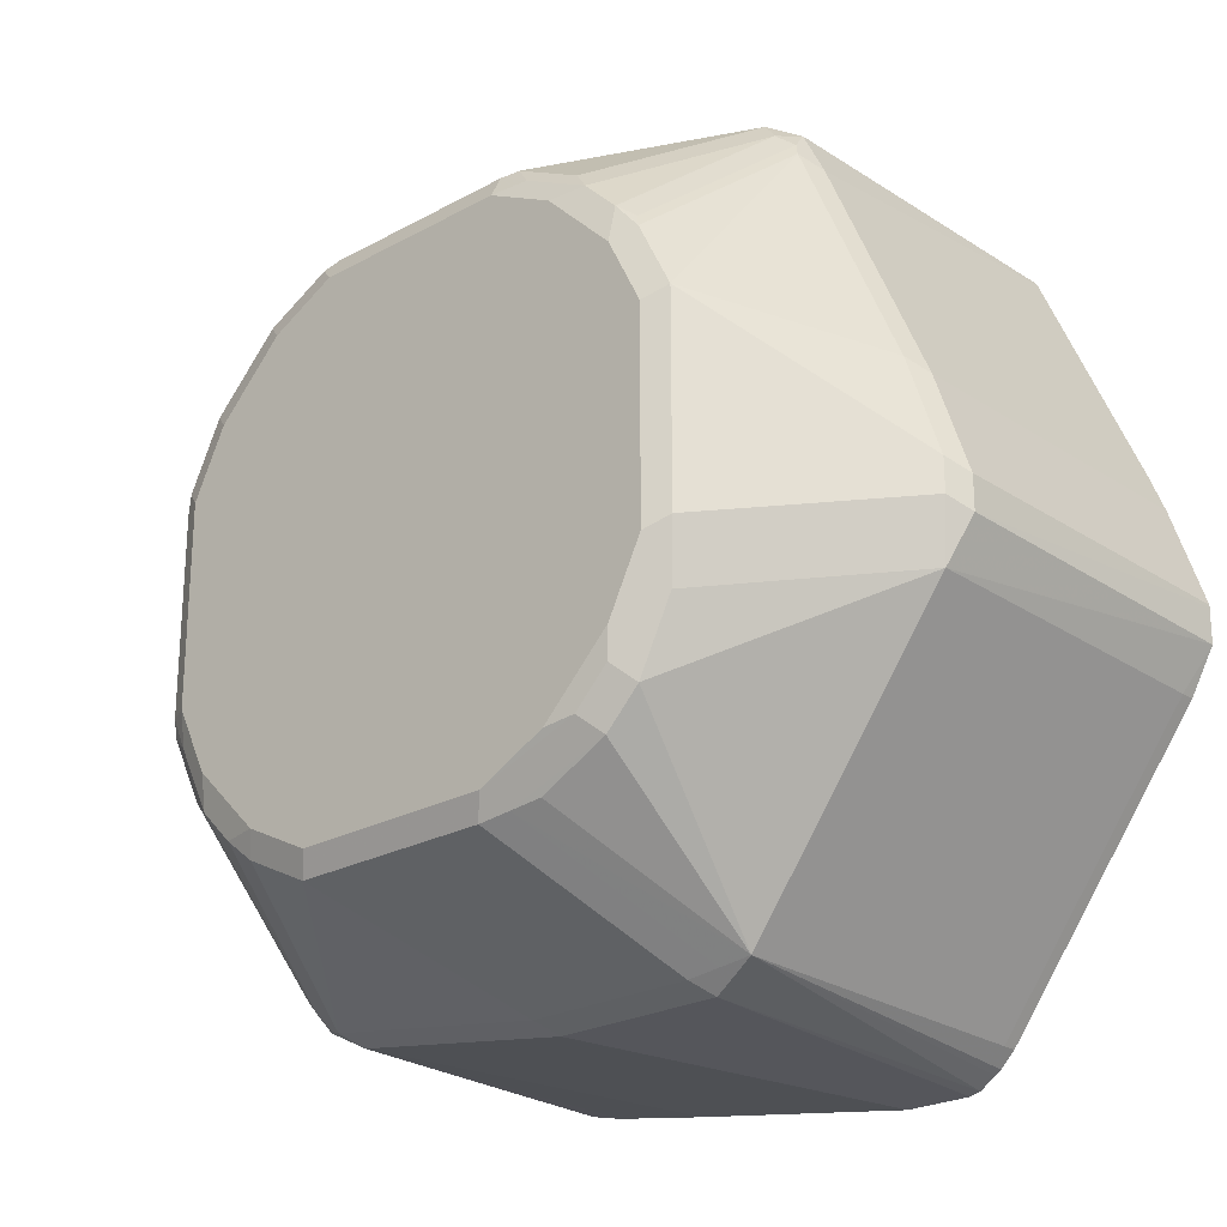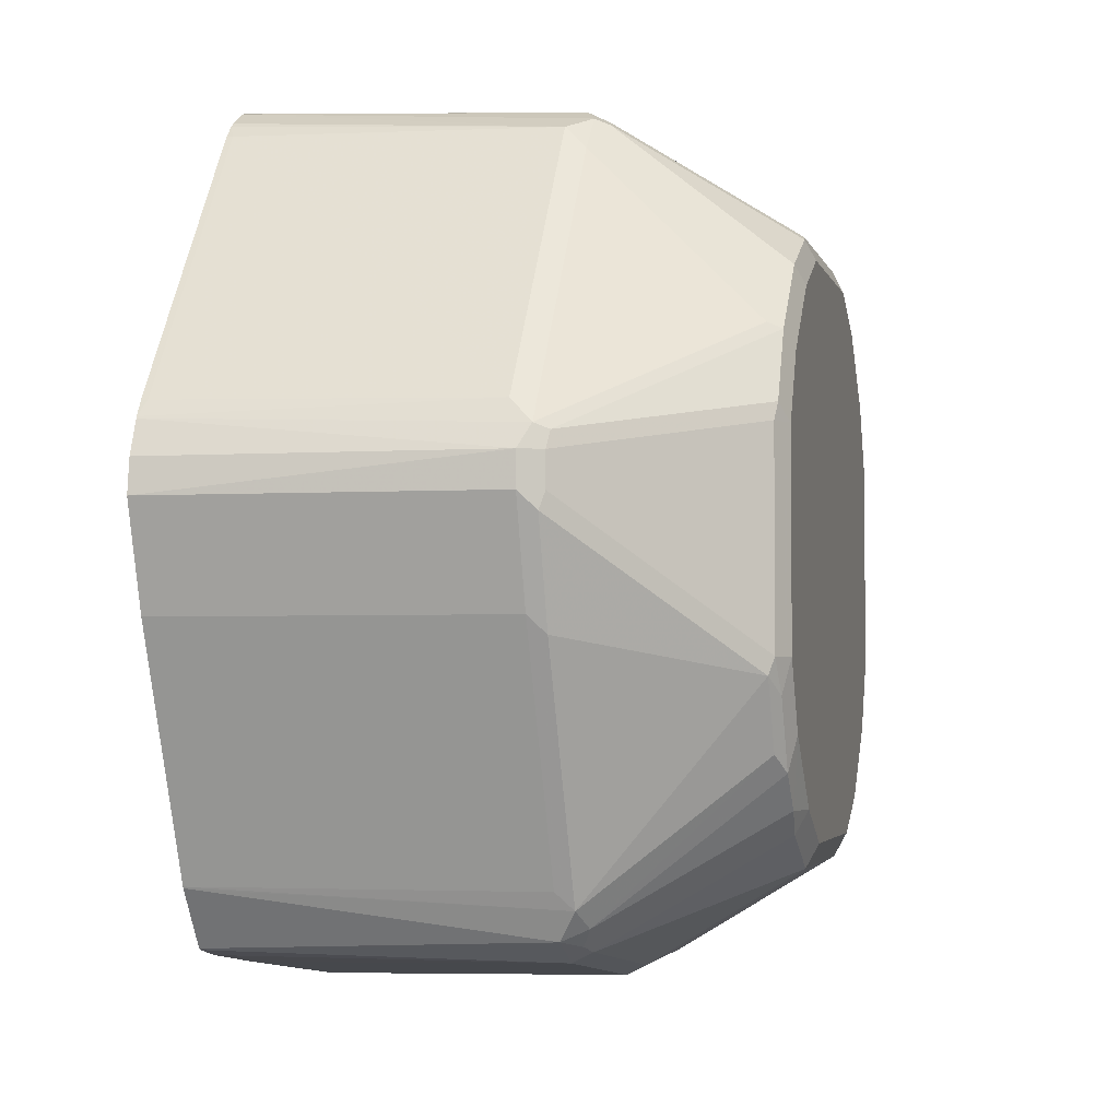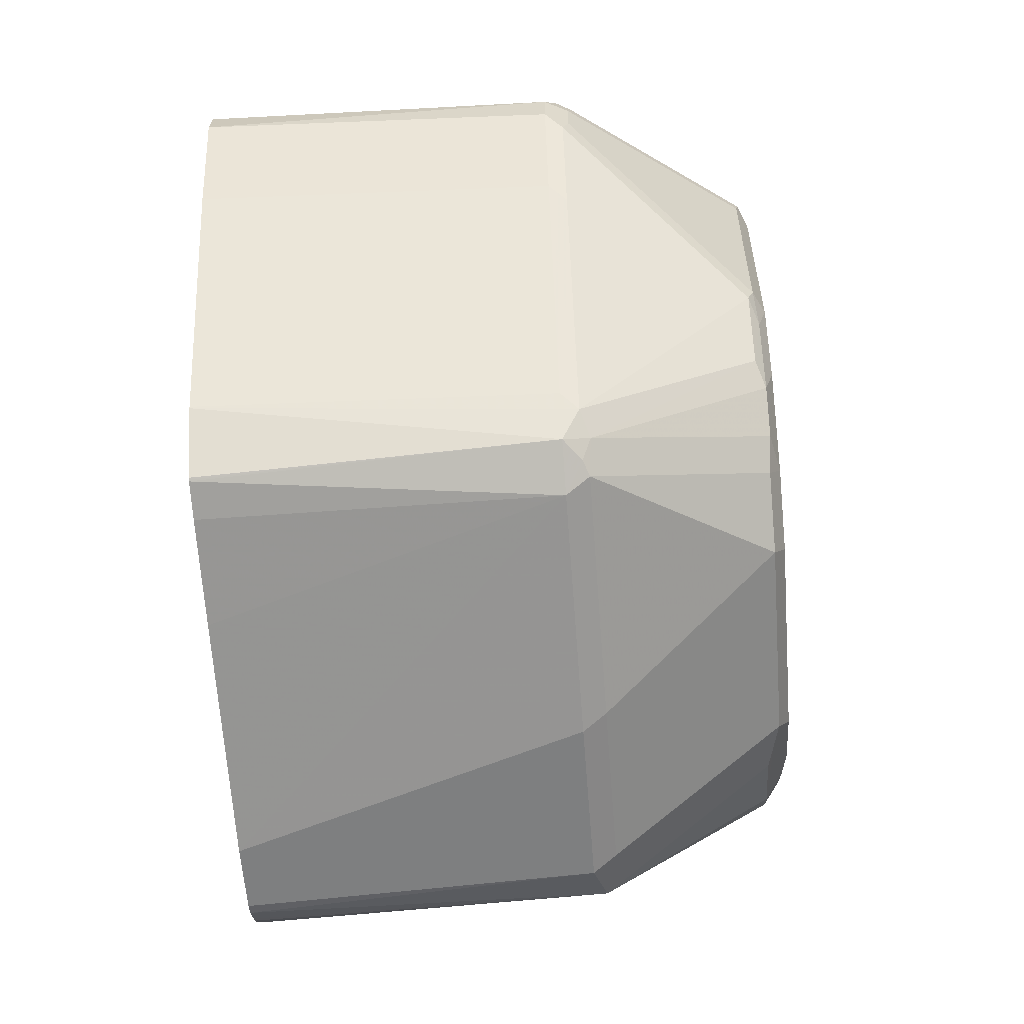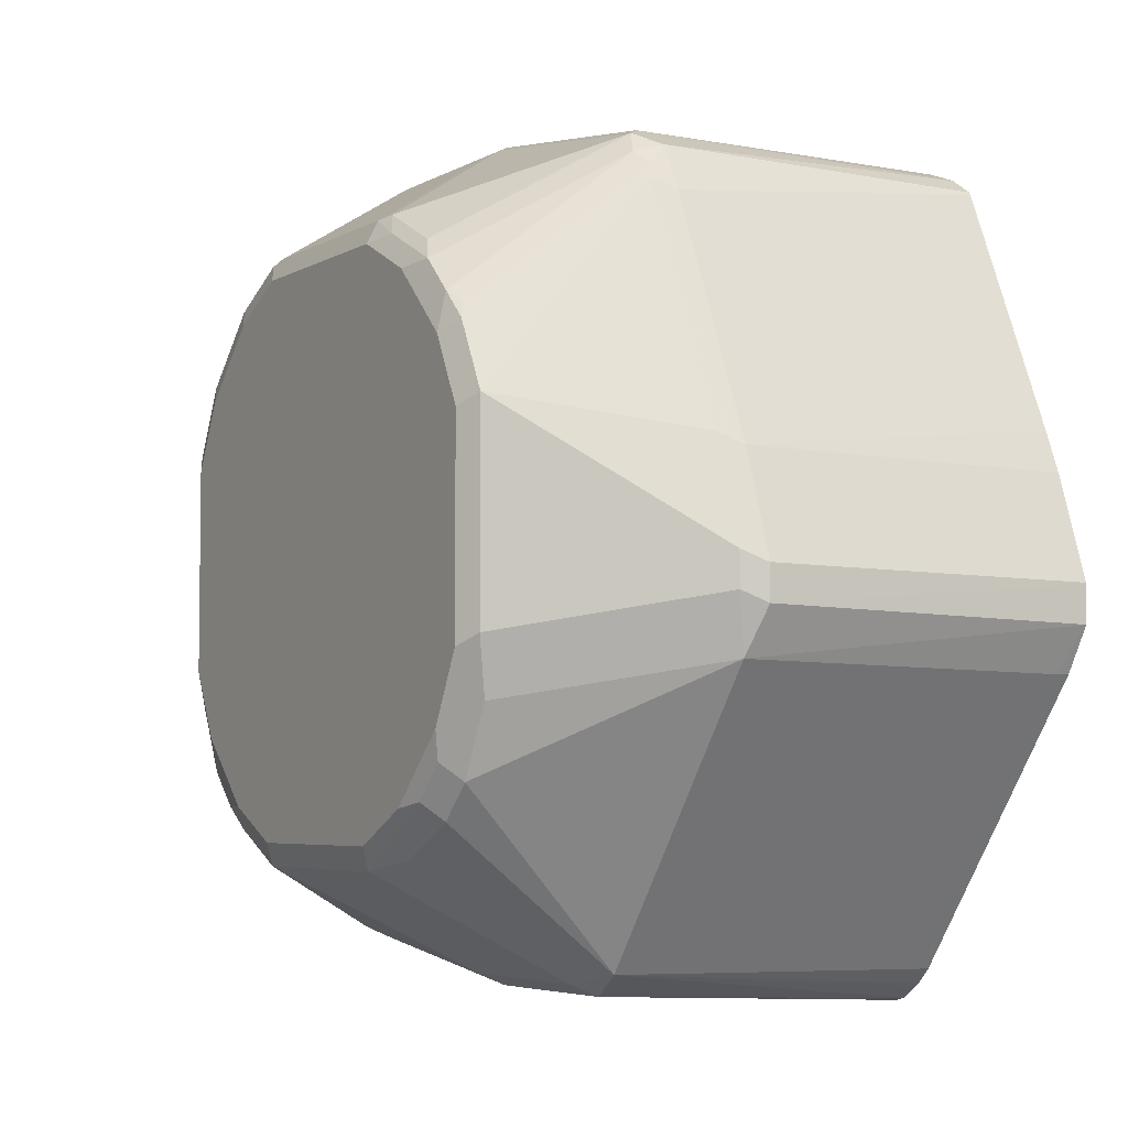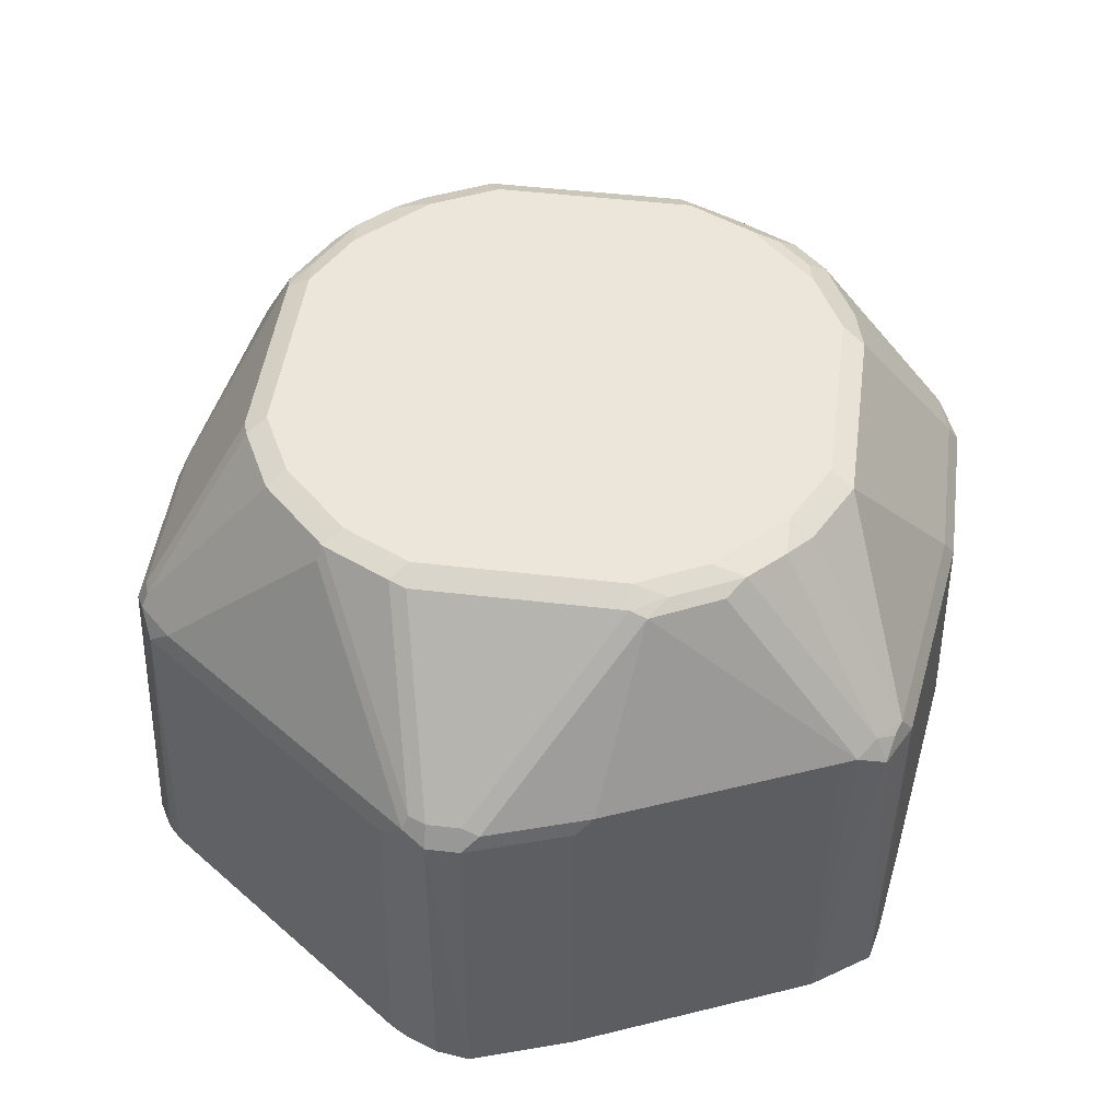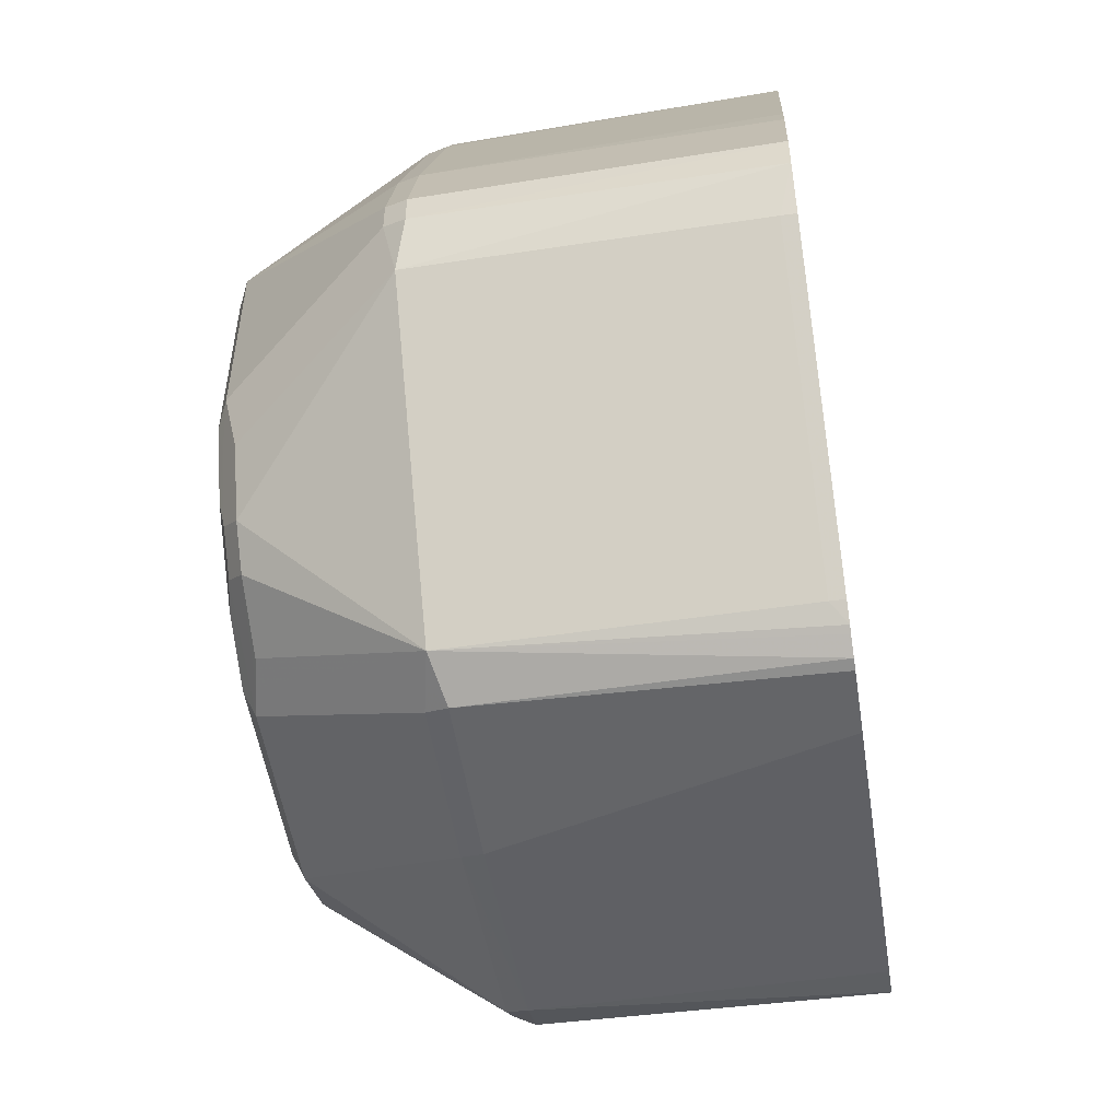
<metadata>
{"format":"obj","ext":"obj","renderer":"f3d","projection":"perspective","resolution":1024,"background":"white","views":[{"elev":-24.1,"azim":42.2,"up":"+Y"},{"elev":-3.1,"azim":-76.7,"up":"+Y"},{"elev":-59.2,"azim":-85.6,"up":"+Y"},{"elev":-4.9,"azim":59.1,"up":"+Y"},{"elev":47.1,"azim":-82.4,"up":"+Z"},{"elev":-52.3,"azim":98.9,"up":"+Y"}]}
</metadata>
<code>
v -0.08975 0.2239 0.5398
v -0.09395 0.2228 0.5398
v -0.08975 0.2154 0.7183
v -0.05386 0.2239 0.5398
v -0.1075 0.2152 0.5398
v -0.1137 0.2035 0.7123
v -0.1017 0.2095 0.7242
v -0.08975 0.2095 0.7302
v -2.444e-05 0.2154 0.7183
v -0.03479 0.2217 0.5398
v -0.1099 0.2132 0.5398
v -0.1197 0.1915 0.7242
v -0.1167 0.2065 0.5432
v -0.2214 0.05983 0.7123
v -0.09872 0.2065 0.7317
v -0.05386 0.1556 0.82
v -2.444e-05 0.2095 0.7302
v 0.008948 0.211 0.7272
v 0.1257 0.1975 0.7183
v 0.09086 0.2038 0.5398
v -0.1167 0.2065 0.5398
v -0.1167 0.1885 0.7317
v -0.2274 0.04786 0.7242
v -0.1376 0.1017 0.814
v -0.2244 0.06281 0.5432
v -0.2292 0.05483 0.5398
v -0.2297 0.05383 0.5398
v -0.1197 0.1197 0.814
v -0.09872 0.1347 0.8215
v -0.06283 0.1526 0.8215
v -0.05386 0.1436 0.826
v 0.05385 0.1556 0.82
v 0.06283 0.1571 0.817
v 0.1346 0.193 0.7272
v 0.144 0.1905 0.5398
v 0.1432 0.1908 0.5398
v 0.1257 0.1975 0.5398
v -0.2244 0.06281 0.5398
v -0.1347 0.09875 0.8215
v -0.2334 0.0359 0.7183
v -0.2244 0.04488 0.7317
v -0.2371 0.0359 0.5398
v -0.1167 0.1167 0.8215
v -0.08975 0.1257 0.826
v 0.05385 0.1436 0.826
v 0.0718 0.1459 0.8215
v 0.1077 0.1279 0.8215
v 0.09871 0.1391 0.817
v 0.1436 0.1818 0.7317
v 0.1496 0.1855 0.7183
v 0.1565 0.1821 0.5398
v -0.1257 0.08977 0.826
v -0.1526 0.06281 0.8215
v -0.2397 0.01793 0.5398
v -0.2334 0.01793 0.7183
v -0.2274 0.0359 0.7302
v -0.1077 0.1077 0.826
v 0.08974 0.1257 0.826
v 0.1077 0.1077 0.826
v 0.1257 0.11 0.8215
v 0.1526 0.1751 0.7272
v 0.1556 0.1736 0.7183
v 0.1574 0.1805 0.5398
v 0.157 0.1813 0.5398
v -0.1436 0.05383 0.826
v -0.1556 0.05383 0.82
v -0.2218 -0.0359 0.5398
v -0.2289 0.008942 0.7272
v -0.2274 0.01793 0.7302
v -0.2154 -0.0359 0.7183
v 0.1257 0.08977 0.826
v 0.1376 0.09573 0.82
v 0.1346 0.1032 0.817
v 0.1556 0.1676 0.7302
v 0.1616 0.1616 0.7183
v 0.2154 0.0359 0.7183
v 0.2112 0.05483 0.5398
v -0.1436 -0.05383 0.826
v -0.1556 -0.05383 0.82
v -0.1679 -0.1616 0.5398
v -0.211 -0.04488 0.7272
v -0.1571 -0.06281 0.817
v -0.1616 -0.1616 0.7183
v 0.1436 0.05383 0.826
v 0.1556 0.05983 0.82
v 0.2095 0.04186 0.7302
v 0.2334 -0.01793 0.7183
v 0.2197 0.03379 0.5398
v -0.1459 -0.0718 0.8215
v -0.1257 -0.08977 0.826
v -0.1675 -0.1623 0.5398
v -0.1571 -0.1706 0.7272
v -0.1391 -0.09875 0.817
v 0.1436 -0.05383 0.826
v 0.1556 -0.04786 0.82
v 0.2274 -0.01197 0.7302
v 0.2334 -0.0359 0.7183
v 0.2376 -0.02003 0.5398
v -0.1279 -0.1077 0.8215
v -0.11 -0.1257 0.8215
v -0.1077 -0.1077 0.826
v -0.1461 -0.1925 0.5398
v -0.1496 -0.1855 0.7183
v -0.1459 -0.1795 0.7317
v 0.1257 -0.08977 0.826
v 0.1406 -0.06882 0.823
v 0.1496 -0.0778 0.814
v 0.2244 -0.04488 0.7272
v 0.2274 -0.02989 0.7302
v 0.2374 -0.0398 0.5398
v 0.2376 -0.02117 0.5398
v 0.2214 -0.05983 0.7242
v -0.1317 -0.1915 0.7302
v -0.09573 -0.1376 0.82
v -0.08975 -0.1257 0.826
v -0.1454 -0.1929 0.5398
v -0.1446 -0.1933 0.5398
v -0.1257 -0.1975 0.7183
v -0.1391 -0.1885 0.7272
v 0.1077 -0.1077 0.826
v 0.1047 -0.1227 0.823
v 0.1227 -0.1047 0.823
v 0.1346 -0.09875 0.817
v 0.1317 -0.1137 0.814
v 0.2244 -0.06281 0.5398
v 0.2244 -0.06281 0.5477
v 0.1137 -0.2035 0.7242
v 0.1167 -0.2065 0.5477
v -0.005959 -0.2095 0.7302
v -0.05984 -0.1556 0.82
v -0.05386 -0.1436 0.826
v -0.1257 -0.1975 0.5398
v -0.07068 -0.2059 0.5398
v 0.05498 -0.2239 0.5398
v -2.444e-05 -0.2154 0.7183
v 0.08974 -0.1257 0.826
v 0.1137 -0.1317 0.814
v 0.05385 -0.1436 0.826
v 0.04787 -0.1556 0.82
v 0.06283 -0.1526 0.817
v 0.1167 -0.2065 0.5398
v 0.07778 -0.1496 0.814
v 0.09871 -0.2065 0.7272
v 0.08974 -0.2154 0.7183
v 0.09671 -0.2224 0.5398
v 0.1055 -0.2166 0.5398
v 0.1088 -0.2143 0.5398
v 0.08376 -0.2095 0.7302
v 0.09086 -0.2239 0.5398
f 1 2 3
f 84 94 95
f 82 93 89
f 82 92 93
f 81 92 82
f 80 92 83
f 80 91 92
f 84 95 85
f 79 82 89
f 78 79 89
f 76 88 77
f 76 98 88
f 76 87 98
f 76 96 87
f 76 86 96
f 78 89 90
f 85 95 109
f 85 109 96
f 85 96 86
f 94 106 95
f 94 105 106
f 93 104 99
f 92 104 93
f 92 103 104
f 91 103 92
f 91 102 103
f 90 100 101
f 90 99 100
f 89 99 90
f 89 93 99
f 87 111 98
f 87 97 111
f 87 109 97
f 87 96 109
f 74 76 75
f 95 106 123
f 74 86 76
f 72 85 74
f 60 72 73
f 60 71 72
f 56 79 66
f 56 69 79
f 55 81 68
f 55 70 81
f 60 73 61
f 55 68 69
f 54 67 70
f 53 66 65
f 50 64 51
f 50 63 64
f 50 62 63
f 50 61 62
f 54 70 55
f 61 74 62
f 61 73 72
f 61 72 74
f 71 85 72
f 71 84 85
f 70 92 81
f 70 83 92
f 68 79 69
f 68 82 79
f 68 81 82
f 67 83 70
f 67 80 83
f 65 79 78
f 65 66 79
f 63 76 77
f 63 75 76
f 62 75 63
f 62 74 75
f 74 85 86
f 49 60 61
f 95 123 107
f 95 108 109
f 127 142 140
f 127 137 142
f 125 128 141
f 125 126 128
f 124 137 127
f 122 124 123
f 127 140 143
f 121 140 137
f 121 138 139
f 121 136 138
f 121 124 122
f 121 137 124
f 120 136 121
f 118 135 129
f 121 139 140
f 127 143 144
f 127 144 145
f 127 145 146
f 144 149 145
f 143 148 144
f 139 148 143
f 137 140 142
f 134 144 135
f 134 149 144
f 130 138 131
f 130 139 138
f 129 139 130
f 129 148 139
f 129 144 148
f 129 135 144
f 128 147 141
f 127 147 128
f 127 146 147
f 118 134 135
f 95 107 108
f 118 133 134
f 117 132 118
f 103 119 104
f 103 118 119
f 103 117 118
f 103 116 117
f 102 116 103
f 100 115 101
f 104 119 113
f 100 114 115
f 100 104 113
f 99 104 100
f 97 112 110
f 97 108 112
f 97 109 108
f 97 110 111
f 100 113 114
f 105 120 121
f 105 121 122
f 105 122 106
f 114 131 115
f 114 130 131
f 113 119 118
f 113 130 114
f 113 129 130
f 113 118 129
f 112 128 126
f 112 127 128
f 112 124 127
f 110 126 125
f 110 112 126
f 107 124 112
f 107 123 124
f 107 112 108
f 106 122 123
f 118 132 133
f 49 61 50
f 139 143 140
f 47 71 60
f 6 13 14
f 6 11 13
f 6 12 7
f 5 11 6
f 4 9 10
f 3 17 9
f 6 14 23
f 3 8 17
f 3 7 15
f 2 7 3
f 2 6 7
f 2 5 6
f 1 5 2
f 1 11 5
f 3 15 8
f 6 23 12
f 7 12 22
f 7 22 15
f 13 25 14
f 13 38 25
f 13 21 38
f 12 39 22
f 12 24 39
f 12 23 24
f 11 21 13
f 10 19 20
f 9 19 10
f 9 18 19
f 9 17 18
f 8 32 17
f 8 16 32
f 8 30 16
f 8 15 30
f 1 21 11
f 14 25 26
f 1 38 21
f 1 27 26
f 1 98 111
f 1 88 98
f 1 77 88
f 1 63 77
f 1 64 63
f 1 51 64
f 1 111 110
f 1 35 51
f 1 37 36
f 1 20 37
f 1 10 20
f 1 4 10
f 1 3 9
f 47 60 49
f 1 36 35
f 1 110 125
f 1 125 141
f 1 141 147
f 1 42 27
f 1 54 42
f 1 67 54
f 1 80 67
f 1 91 80
f 1 102 91
f 1 116 102
f 1 117 116
f 1 132 117
f 1 133 132
f 1 134 133
f 1 149 134
f 1 145 149
f 1 146 145
f 1 147 146
f 1 26 38
f 14 26 27
f 1 9 4
f 15 22 28
f 34 47 49
f 34 48 47
f 33 48 34
f 33 47 48
f 33 46 47
f 32 46 33
f 14 27 23
f 32 45 46
f 31 59 58
f 31 71 59
f 31 84 71
f 31 94 84
f 31 105 94
f 31 120 105
f 31 58 45
f 34 50 35
f 35 50 51
f 39 52 57
f 47 58 59
f 47 59 71
f 45 47 46
f 45 58 47
f 41 66 53
f 41 56 66
f 40 56 41
f 40 69 56
f 40 55 69
f 40 54 55
f 40 42 54
f 39 65 52
f 39 53 65
f 39 41 53
f 39 57 43
f 31 136 120
f 31 138 136
f 34 49 50
f 31 115 131
f 22 39 28
f 19 37 20
f 19 36 37
f 19 35 36
f 19 34 35
f 18 34 19
f 23 27 40
f 18 33 34
f 17 32 33
f 16 45 32
f 16 31 45
f 16 30 31
f 31 131 138
f 15 28 29
f 17 33 18
f 23 40 41
f 15 29 30
f 23 39 24
f 23 41 39
f 31 101 115
f 31 78 90
f 31 65 78
f 31 52 65
f 31 57 52
f 31 44 57
f 31 90 101
f 29 44 31
f 29 57 44
f 29 43 57
f 28 39 43
f 28 43 29
f 27 42 40
f 29 31 30
f 25 38 26

</code>
